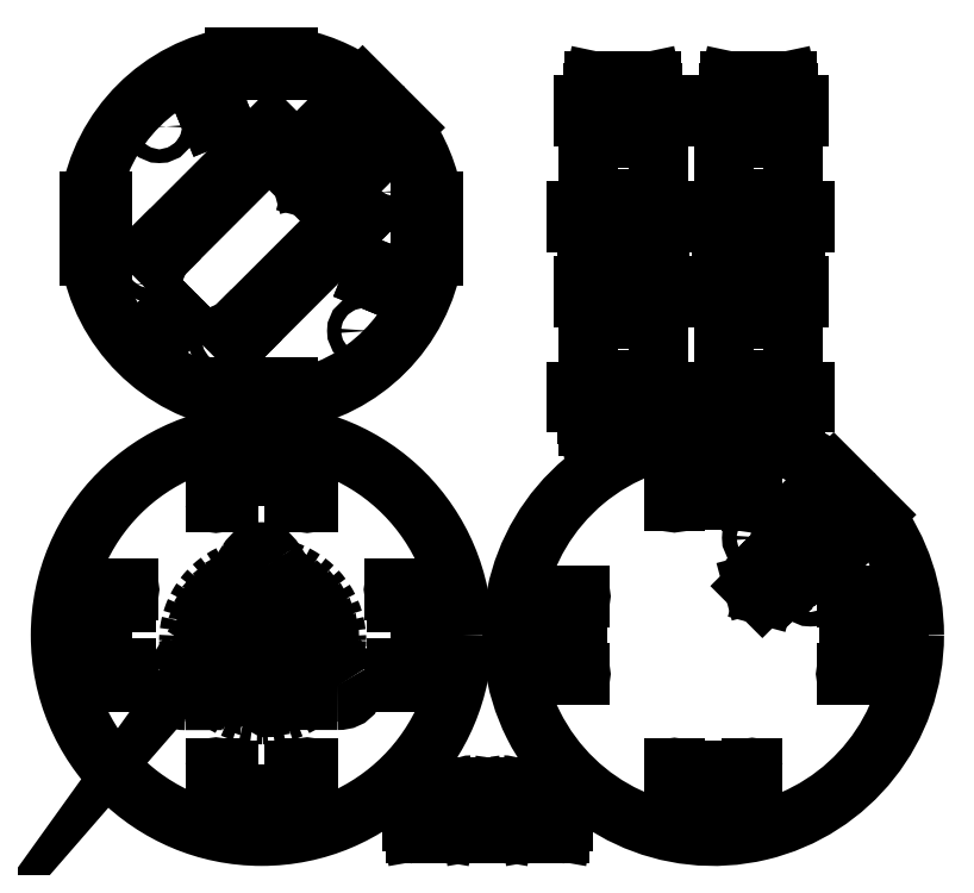
<metadata>
{"format":"dxf","ext":"dxf","renderer":"ezdxf+matplotlib","layout":"modelspace","background":"white","min_lineweight":24,"dpi":150}
</metadata>
<code>
0
SECTION
2
ENTITIES
0
ARC
8
Shape2DView
10
100
20
0
40
44.5
50
0
51
36.8
0
LINE
8
Shape2DView
10
125.7
20
16.72
11
135.6
21
26.65
0
ARC
8
Shape2DView
10
100
20
0
40
44.5
50
53.2
51
-1.403e-14
0
LINE
8
Shape2DView
10
126.7
20
35.63
11
116.7
21
25.7
0
ARC
8
Shape2DView
10
121.2
20
21.21
40
6.35
50
135
51
-45
0
ARC
8
Shape2DView
10
91.4
20
-40.66
40
0.2
50
180
51
0
0
LINE
8
Shape2DView
10
91.2
20
-29.53
11
91.2
21
-40.66
0
LINE
8
Shape2DView
10
91.6
20
-40.66
11
91.6
21
-29.53
0
ARC
8
Shape2DView
10
91.4
20
-29.53
40
0.2
50
0
51
180
0
ARC
8
Shape2DView
10
59.34
20
-8.6
40
0.2
50
90
51
-90
0
LINE
8
Shape2DView
10
70.47
20
-8.4
11
59.34
21
-8.4
0
LINE
8
Shape2DView
10
59.34
20
-8.8
11
70.47
21
-8.8
0
ARC
8
Shape2DView
10
70.47
20
-8.6
40
0.2
50
-90
51
90
0
LINE
8
Shape2DView
10
61.97
20
-5.8
11
58.91
21
-5.8
0
LINE
8
Shape2DView
10
61.97
20
-5.8
11
61.97
21
5.8
0
ARC
8
Shape2DView
10
58.91
20
-6
40
0.2
50
90
51
-90
0
LINE
8
Shape2DView
10
58.91
20
5.8
11
61.97
21
5.8
0
LINE
8
Shape2DView
10
58.91
20
-6.2
11
70.04
21
-6.2
0
ARC
8
Shape2DView
10
58.91
20
6
40
0.2
50
90
51
-90
0
ARC
8
Shape2DView
10
70.04
20
-6
40
0.2
50
-90
51
90
0
LINE
8
Shape2DView
10
70.04
20
6.2
11
58.91
21
6.2
0
LINE
8
Shape2DView
10
70.04
20
-5.8
11
64.84
21
-5.8
0
ARC
8
Shape2DView
10
70.04
20
6
40
0.2
50
-90
51
90
0
LINE
8
Shape2DView
10
64.84
20
5.8
11
64.84
21
-5.8
0
LINE
8
Shape2DView
10
64.84
20
5.8
11
70.04
21
5.8
0
LINE
8
Shape2DView
10
105.8
20
-38.03
11
105.8
21
-41.09
0
LINE
8
Shape2DView
10
105.8
20
-38.03
11
94.2
21
-38.03
0
ARC
8
Shape2DView
10
106
20
-41.09
40
0.2
50
180
51
0
0
LINE
8
Shape2DView
10
94.2
20
-41.09
11
94.2
21
-38.03
0
LINE
8
Shape2DView
10
106.2
20
-41.09
11
106.2
21
-29.96
0
ARC
8
Shape2DView
10
94
20
-41.09
40
0.2
50
180
51
0
0
ARC
8
Shape2DView
10
106
20
-29.96
40
0.2
50
0
51
180
0
LINE
8
Shape2DView
10
93.8
20
-29.96
11
93.8
21
-41.09
0
LINE
8
Shape2DView
10
105.8
20
-29.96
11
105.8
21
-35.16
0
ARC
8
Shape2DView
10
94
20
-29.96
40
0.2
50
0
51
180
0
LINE
8
Shape2DView
10
94.2
20
-35.16
11
105.8
21
-35.16
0
LINE
8
Shape2DView
10
94.2
20
-35.16
11
94.2
21
-29.96
0
ARC
8
Shape2DView
10
108.6
20
-40.66
40
0.2
50
180
51
0
0
LINE
8
Shape2DView
10
108.4
20
-29.53
11
108.4
21
-40.66
0
LINE
8
Shape2DView
10
108.8
20
-40.66
11
108.8
21
-29.53
0
ARC
8
Shape2DView
10
108.6
20
-29.53
40
0.2
50
0
51
180
0
ARC
8
Shape2DView
10
140.7
20
-8.6
40
0.2
50
-90
51
90
0
LINE
8
Shape2DView
10
129.5
20
-8.8
11
140.7
21
-8.8
0
LINE
8
Shape2DView
10
140.7
20
-8.4
11
129.5
21
-8.4
0
ARC
8
Shape2DView
10
129.5
20
-8.6
40
0.2
50
90
51
-90
0
ARC
8
Shape2DView
10
59.34
20
8.6
40
0.2
50
90
51
-90
0
LINE
8
Shape2DView
10
70.47
20
8.8
11
59.34
21
8.8
0
LINE
8
Shape2DView
10
59.34
20
8.4
11
70.47
21
8.4
0
ARC
8
Shape2DView
10
70.47
20
8.6
40
0.2
50
-90
51
90
0
ARC
8
Shape2DView
10
91.4
20
40.66
40
0.2
50
0
51
180
0
LINE
8
Shape2DView
10
91.6
20
29.53
11
91.6
21
40.66
0
LINE
8
Shape2DView
10
91.2
20
40.66
11
91.2
21
29.53
0
ARC
8
Shape2DView
10
91.4
20
29.53
40
0.2
50
180
51
0
0
LINE
8
Shape2DView
10
94.2
20
38.03
11
94.2
21
41.09
0
LINE
8
Shape2DView
10
94.2
20
38.03
11
105.8
21
38.03
0
ARC
8
Shape2DView
10
94
20
41.09
40
0.2
50
0
51
180
0
LINE
8
Shape2DView
10
105.8
20
41.09
11
105.8
21
38.03
0
LINE
8
Shape2DView
10
93.8
20
41.09
11
93.8
21
29.96
0
ARC
8
Shape2DView
10
106
20
41.09
40
0.2
50
0
51
180
0
ARC
8
Shape2DView
10
94
20
29.96
40
0.2
50
180
51
0
0
LINE
8
Shape2DView
10
106.2
20
29.96
11
106.2
21
41.09
0
LINE
8
Shape2DView
10
94.2
20
29.96
11
94.2
21
35.16
0
ARC
8
Shape2DView
10
106
20
29.96
40
0.2
50
180
51
0
0
LINE
8
Shape2DView
10
105.8
20
35.16
11
94.2
21
35.16
0
LINE
8
Shape2DView
10
105.8
20
35.16
11
105.8
21
29.96
0
LINE
8
Shape2DView
10
111.8
20
12.1
11
108.8
21
11.29
0
ARC
8
Shape2DView
10
111.9
20
11.86
40
0.25
50
-15
51
105
0
ARC
8
Shape2DView
10
108.8
20
11.05
40
0.25
50
105
51
-135
0
LINE
8
Shape2DView
10
111.3
20
8.766
11
112.1
21
11.79
0
LINE
8
Shape2DView
10
108.7
20
10.87
11
110.9
21
8.654
0
ARC
8
Shape2DView
10
111
20
8.831
40
0.25
50
-135
51
-15
0
SPLINE
8
Shape2DView
210
0
220
0
230
0
70
    8
71
    3
72
    8
73
    4
74
    0
42
1e-07
43
1e-07
40
0
40
0
40
0
40
0
40
1
40
1
40
1
40
1
10
117.2
20
14.62
30
0
10
117.2
20
14.62
30
0
10
116.9
20
15.07
30
0
10
116.6
20
15.4
30
0
0
SPLINE
8
Shape2DView
210
0
220
0
230
0
70
    8
71
    3
72
    8
73
    4
74
    0
42
1e-07
43
1e-07
40
0
40
0
40
0
40
0
40
1
40
1
40
1
40
1
10
116.6
20
15.4
30
0
10
116
20
15.97
30
0
10
115.5
20
16
30
0
10
115
20
15.47
30
0
0
SPLINE
8
Shape2DView
210
0
220
0
230
0
70
    8
71
    3
72
    8
73
    4
74
    0
42
1e-07
43
1e-07
40
0
40
0
40
0
40
0
40
1
40
1
40
1
40
1
10
115
20
15.47
30
0
10
114.6
20
15.1
30
0
10
114.7
20
14.72
30
0
10
115
20
14.08
30
0
0
SPLINE
8
Shape2DView
210
0
220
0
230
0
70
    8
71
    3
72
    8
73
    4
74
    0
42
1e-07
43
1e-07
40
0
40
0
40
0
40
0
40
1
40
1
40
1
40
1
10
115
20
14.08
30
0
10
115.2
20
13.66
30
0
10
115.3
20
13.52
30
0
10
115
20
13.3
30
0
0
SPLINE
8
Shape2DView
210
0
220
0
230
0
70
    8
71
    3
72
    8
73
    4
74
    0
42
1e-07
43
1e-07
40
0
40
0
40
0
40
0
40
1
40
1
40
1
40
1
10
115
20
13.3
30
0
10
114.8
20
13.08
30
0
10
114.7
20
13.12
30
0
10
114.4
20
13.34
30
0
0
SPLINE
8
Shape2DView
210
0
220
0
230
0
70
    8
71
    3
72
    8
73
    4
74
    0
42
1e-07
43
1e-07
40
0
40
0
40
0
40
0
40
1
40
1
40
1
40
1
10
114.4
20
13.34
30
0
10
114.2
20
13.55
30
0
10
113.8
20
14.08
30
0
10
113.8
20
14.08
30
0
0
LINE
8
Shape2DView
10
113.8
20
14.08
11
113.4
21
13.71
0
SPLINE
8
Shape2DView
210
0
220
0
230
0
70
    8
71
    3
72
    8
73
    4
74
    0
42
1e-07
43
1e-07
40
0
40
0
40
0
40
0
40
1
40
1
40
1
40
1
10
113.4
20
13.71
30
0
10
113.4
20
13.71
30
0
10
113.7
20
13.23
30
0
10
114
20
12.9
30
0
0
SPLINE
8
Shape2DView
210
0
220
0
230
0
70
    8
71
    3
72
    8
73
    4
74
    0
42
1e-07
43
1e-07
40
0
40
0
40
0
40
0
40
1
40
1
40
1
40
1
10
114
20
12.9
30
0
10
114.6
20
12.33
30
0
10
115.1
20
12.31
30
0
10
115.6
20
12.84
30
0
0
SPLINE
8
Shape2DView
210
0
220
0
230
0
70
    8
71
    3
72
    8
73
    4
74
    0
42
1e-07
43
1e-07
40
0
40
0
40
0
40
0
40
1
40
1
40
1
40
1
10
115.6
20
12.84
30
0
10
116.1
20
13.31
30
0
10
116
20
13.61
30
0
10
115.7
20
14.26
30
0
0
SPLINE
8
Shape2DView
210
0
220
0
230
0
70
    8
71
    3
72
    8
73
    4
74
    0
42
1e-07
43
1e-07
40
0
40
0
40
0
40
0
40
1
40
1
40
1
40
1
10
115.7
20
14.26
30
0
10
115.5
20
14.74
30
0
10
115.4
20
14.86
30
0
10
115.6
20
15.04
30
0
0
SPLINE
8
Shape2DView
210
0
220
0
230
0
70
    8
71
    3
72
    8
73
    4
74
    0
42
1e-07
43
1e-07
40
0
40
0
40
0
40
0
40
1
40
1
40
1
40
1
10
115.6
20
15.04
30
0
10
115.8
20
15.23
30
0
10
115.9
20
15.19
30
0
10
116.2
20
14.93
30
0
0
SPLINE
8
Shape2DView
210
0
220
0
230
0
70
    8
71
    3
72
    8
73
    4
74
    0
42
1e-07
43
1e-07
40
0
40
0
40
0
40
0
40
1
40
1
40
1
40
1
10
116.2
20
14.93
30
0
10
116.4
20
14.71
30
0
10
116.8
20
14.25
30
0
10
116.8
20
14.25
30
0
0
LINE
8
Shape2DView
10
116.8
20
14.25
11
117.2
21
14.62
0
LINE
8
Shape2DView
10
117.7
20
14.25
11
115.2
21
11.79
0
LINE
8
Shape2DView
10
115.2
20
11.79
11
116.1
21
10.92
0
SPLINE
8
Shape2DView
210
0
220
0
230
0
70
    8
71
    3
72
    8
73
    4
74
    0
42
1e-07
43
1e-07
40
0
40
0
40
0
40
0
40
1
40
1
40
1
40
1
10
116.1
20
10.92
30
0
10
116.6
20
10.42
30
0
10
117.1
20
10.32
30
0
10
117.6
20
10.82
30
0
0
SPLINE
8
Shape2DView
210
0
220
0
230
0
70
    8
71
    3
72
    8
73
    4
74
    0
42
1e-07
43
1e-07
40
0
40
0
40
0
40
0
40
1
40
1
40
1
40
1
10
117.6
20
10.82
30
0
10
117.9
20
11.13
30
0
10
118
20
11.38
30
0
10
117.9
20
11.71
30
0
0
SPLINE
8
Shape2DView
210
0
220
0
230
0
70
    8
71
    3
72
    8
73
    4
74
    0
42
1e-07
43
1e-07
40
0
40
0
40
0
40
0
40
1
40
1
40
1
40
1
10
117.9
20
11.71
30
0
10
118.2
20
11.66
30
0
10
118.4
20
11.68
30
0
10
118.7
20
11.98
30
0
0
SPLINE
8
Shape2DView
210
0
220
0
230
0
70
    8
71
    3
72
    8
73
    4
74
    0
42
1e-07
43
1e-07
40
0
40
0
40
0
40
0
40
1
40
1
40
1
40
1
10
118.7
20
11.98
30
0
10
119.1
20
12.44
30
0
10
119
20
12.95
30
0
10
118.5
20
13.4
30
0
0
LINE
8
Shape2DView
10
118.5
20
13.4
11
117.7
21
14.25
0
LINE
8
Shape2DView
10
114.2
20
17.74
11
113.7
21
18.24
0
LINE
8
Shape2DView
10
113.7
20
18.24
11
112.1
21
16.62
0
SPLINE
8
Shape2DView
210
0
220
0
230
0
70
    8
71
    3
72
    8
73
    4
74
    0
42
1e-07
43
1e-07
40
0
40
0
40
0
40
0
40
1
40
1
40
1
40
1
10
112.1
20
16.62
30
0
10
111.4
20
16
30
0
10
111.4
20
15.49
30
0
10
112
20
14.87
30
0
0
SPLINE
8
Shape2DView
210
0
220
0
230
0
70
    8
71
    3
72
    8
73
    4
74
    0
42
1e-07
43
1e-07
40
0
40
0
40
0
40
0
40
1
40
1
40
1
40
1
10
112
20
14.87
30
0
10
112.7
20
14.26
30
0
10
113.2
20
14.27
30
0
10
113.8
20
14.89
30
0
0
LINE
8
Shape2DView
10
113.8
20
14.89
11
115.4
21
16.51
0
LINE
8
Shape2DView
10
115.4
20
16.51
11
114.9
21
17.01
0
LINE
8
Shape2DView
10
114.9
20
17.01
11
113.2
21
15.34
0
SPLINE
8
Shape2DView
210
0
220
0
230
0
70
    8
71
    3
72
    8
73
    4
74
    0
42
1e-07
43
1e-07
40
0
40
0
40
0
40
0
40
1
40
1
40
1
40
1
10
113.2
20
15.34
30
0
10
113
20
15.06
30
0
10
112.8
20
15.03
30
0
10
112.5
20
15.31
30
0
0
SPLINE
8
Shape2DView
210
0
220
0
230
0
70
    8
71
    3
72
    8
73
    4
74
    0
42
1e-07
43
1e-07
40
0
40
0
40
0
40
0
40
1
40
1
40
1
40
1
10
112.5
20
15.31
30
0
10
112.2
20
15.59
30
0
10
112.2
20
15.79
30
0
10
112.5
20
16.07
30
0
0
LINE
8
Shape2DView
10
112.5
20
16.07
11
114.2
21
17.74
0
CIRCLE
8
Shape2DView
10
121.5
20
10.12
40
1.6
0
LINE
8
Shape2DView
10
138
20
5.8
11
141.1
21
5.8
0
LINE
8
Shape2DView
10
138
20
5.8
11
138
21
-5.8
0
ARC
8
Shape2DView
10
141.1
20
6
40
0.2
50
-90
51
90
0
LINE
8
Shape2DView
10
141.1
20
-5.8
11
138
21
-5.8
0
LINE
8
Shape2DView
10
141.1
20
6.2
11
130
21
6.2
0
ARC
8
Shape2DView
10
141.1
20
-6
40
0.2
50
-90
51
90
0
ARC
8
Shape2DView
10
130
20
6
40
0.2
50
90
51
-90
0
LINE
8
Shape2DView
10
130
20
-6.2
11
141.1
21
-6.2
0
LINE
8
Shape2DView
10
130
20
5.8
11
135.2
21
5.8
0
ARC
8
Shape2DView
10
130
20
-6
40
0.2
50
90
51
-90
0
LINE
8
Shape2DView
10
135.2
20
-5.8
11
135.2
21
5.8
0
LINE
8
Shape2DView
10
135.2
20
-5.8
11
130
21
-5.8
0
ARC
8
Shape2DView
10
140.7
20
8.6
40
0.2
50
-90
51
90
0
LINE
8
Shape2DView
10
129.5
20
8.4
11
140.7
21
8.4
0
LINE
8
Shape2DView
10
140.7
20
8.8
11
129.5
21
8.8
0
ARC
8
Shape2DView
10
129.5
20
8.6
40
0.2
50
90
51
-90
0
CIRCLE
8
Shape2DView
10
110.1
20
21.53
40
1.6
0
ARC
8
Shape2DView
10
108.6
20
40.66
40
0.2
50
0
51
180
0
LINE
8
Shape2DView
10
108.8
20
29.53
11
108.8
21
40.66
0
LINE
8
Shape2DView
10
108.4
20
40.66
11
108.4
21
29.53
0
ARC
8
Shape2DView
10
108.6
20
29.53
40
0.2
50
180
51
0
0
SPLINE
8
Shape2DView
210
0
220
0
230
0
70
    8
71
    3
72
    8
73
    4
74
    0
42
1e-07
43
1e-07
40
0
40
0
40
0
40
0
40
1
40
1
40
1
40
1
10
117.1
20
11.98
30
0
10
117.3
20
11.77
30
0
10
117.3
20
11.58
30
0
10
117.1
20
11.37
30
0
0
LINE
8
Shape2DView
10
116.8
20
12.33
11
117.1
21
11.98
0
LINE
8
Shape2DView
10
116.1
20
11.71
11
116.8
21
12.33
0
LINE
8
Shape2DView
10
116.5
20
11.36
11
116.1
21
11.71
0
SPLINE
8
Shape2DView
210
0
220
0
230
0
70
    8
71
    3
72
    8
73
    4
74
    0
42
1e-07
43
1e-07
40
0
40
0
40
0
40
0
40
1
40
1
40
1
40
1
10
117.1
20
11.37
30
0
10
116.9
20
11.16
30
0
10
116.7
20
11.15
30
0
10
116.5
20
11.36
30
0
0
SPLINE
8
Shape2DView
210
0
220
0
230
0
70
    8
71
    2
72
    6
73
    3
74
    0
42
1e-07
43
1e-07
40
0
40
0
40
0
40
1
40
1
40
1
10
118.1
20
12.98
30
0
10
118.4
20
12.7
30
0
10
118.1
20
12.43
30
0
0
LINE
8
Shape2DView
10
117.8
20
13.32
11
118.1
21
12.98
0
LINE
8
Shape2DView
10
117.2
20
12.75
11
117.8
21
13.32
0
LINE
8
Shape2DView
10
117.5
20
12.4
11
117.2
21
12.75
0
SPLINE
8
Shape2DView
210
0
220
0
230
0
70
    8
71
    3
72
    8
73
    4
74
    0
42
1e-07
43
1e-07
40
0
40
0
40
0
40
0
40
1
40
1
40
1
40
1
10
118.1
20
12.43
30
0
10
117.9
20
12.24
30
0
10
117.7
20
12.22
30
0
10
117.5
20
12.4
30
0
0
INSERT
8
0
2
Mood_lamp_v2-Plate_top-0
10
0
20
0
30
0
41
1
42
1
43
0
50
0
70
    1
71
    1
44
0
45
0
0
INSERT
8
0
2
Mood_lamp_v2-Plate_middle
10
0
20
90
30
0
41
1
42
1
43
0
50
0
70
    1
71
    1
44
0
45
0
0
INSERT
8
0
2
Mood_lamp_v2-support_x4
10
80
20
120
30
0
41
1
42
1
43
0
50
0
70
    1
71
    1
44
0
45
0
0
INSERT
8
0
2
Mood_lamp_v2-support_x4-0
10
110
20
120
30
0
41
1
42
1
43
0
50
0
70
    1
71
    1
44
0
45
0
0
INSERT
8
0
2
Mood_lamp_v2-support_x4-1
10
110
20
80
30
0
41
1
42
1
43
0
50
0
70
    1
71
    1
44
0
45
0
0
INSERT
8
0
2
Mood_lamp_v2-support_x4-2
10
80
20
80
30
0
41
1
42
1
43
0
50
0
70
    1
71
    1
44
0
45
0
0
INSERT
8
0
2
Mood_lamp_v2-LED_support_x3
10
50
20
-44
30
0
41
1
42
1
43
0
50
0
70
    1
71
    1
44
0
45
0
0
INSERT
8
0
2
Mood_lamp_v2-LED_support_x3
10
37
20
-44
30
0
41
1
42
1
43
0
50
0
70
    1
71
    1
44
0
45
0
0
INSERT
8
0
2
Mood_lamp_v2-LED_support_x3
10
63
20
-44
30
0
41
1
42
1
43
0
50
0
70
    1
71
    1
44
0
45
0
0
ENDSEC
0
EOF

</code>
